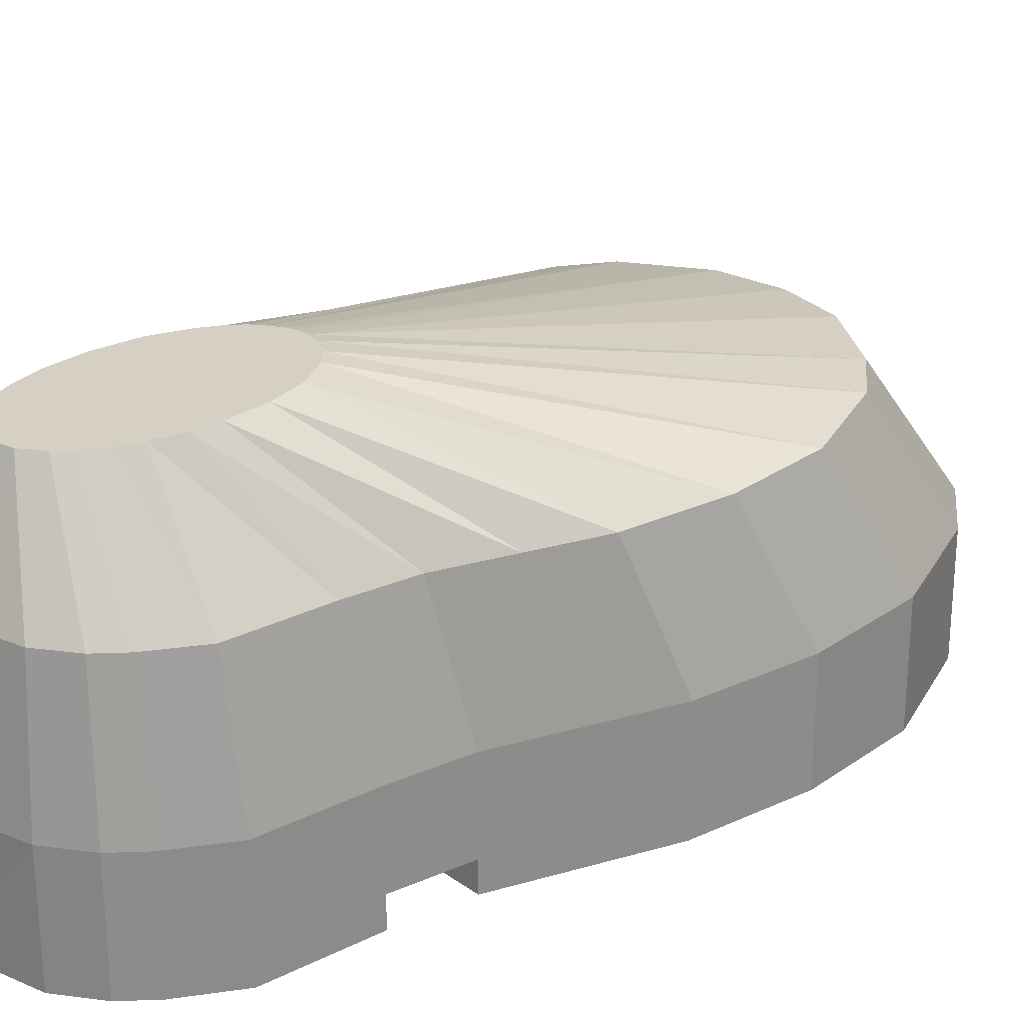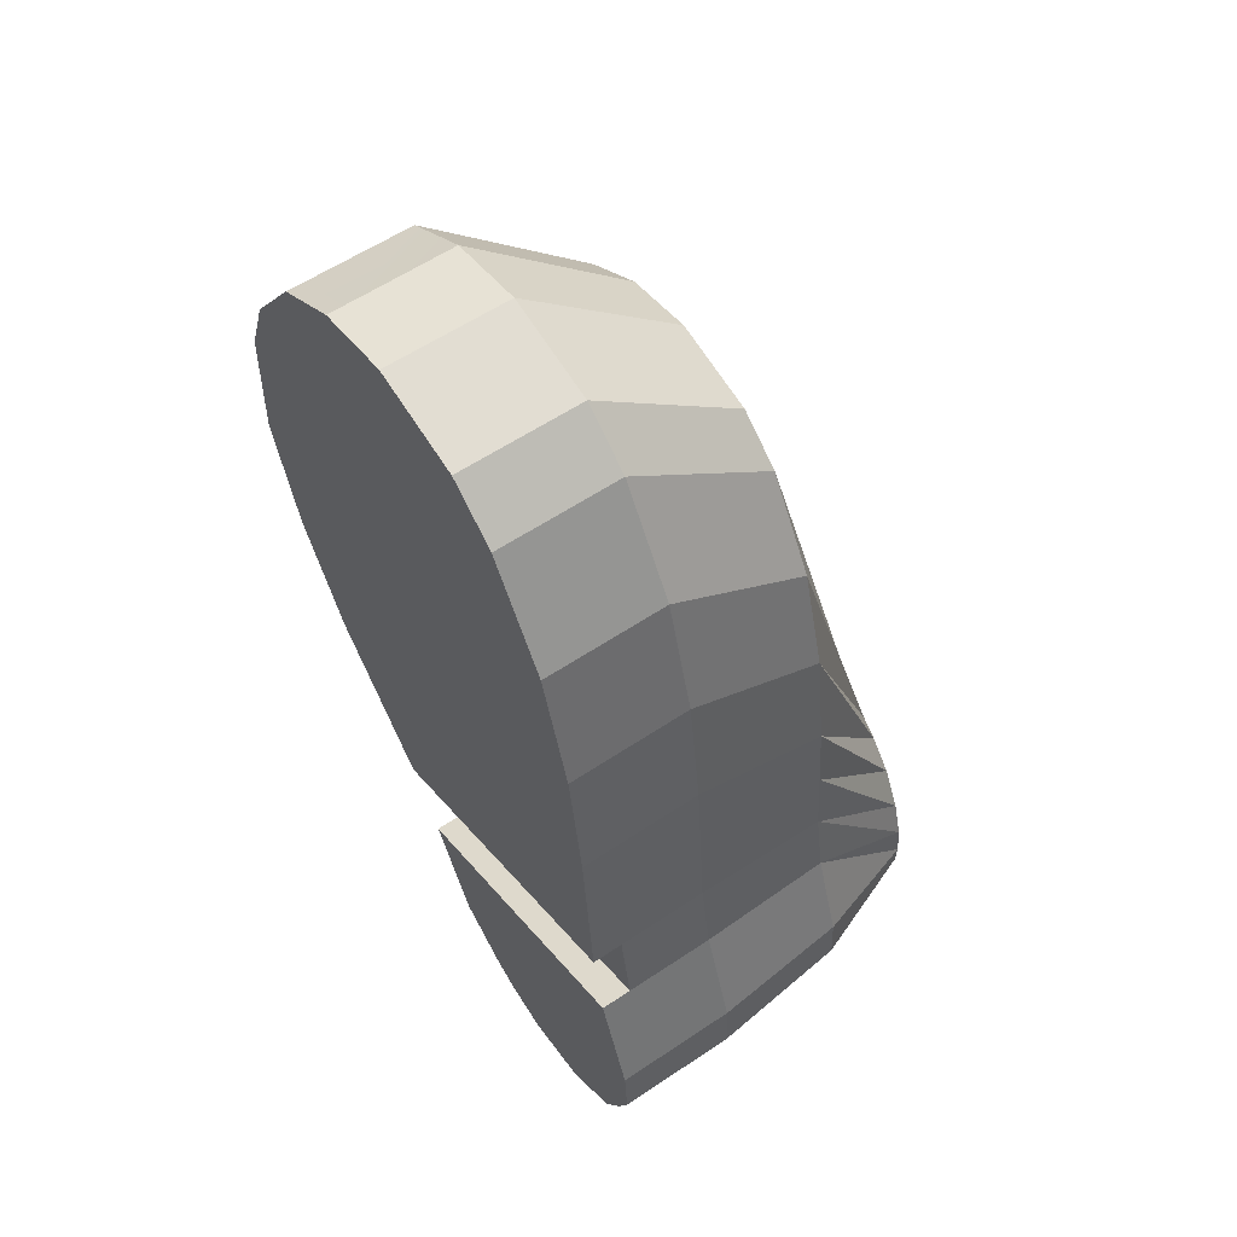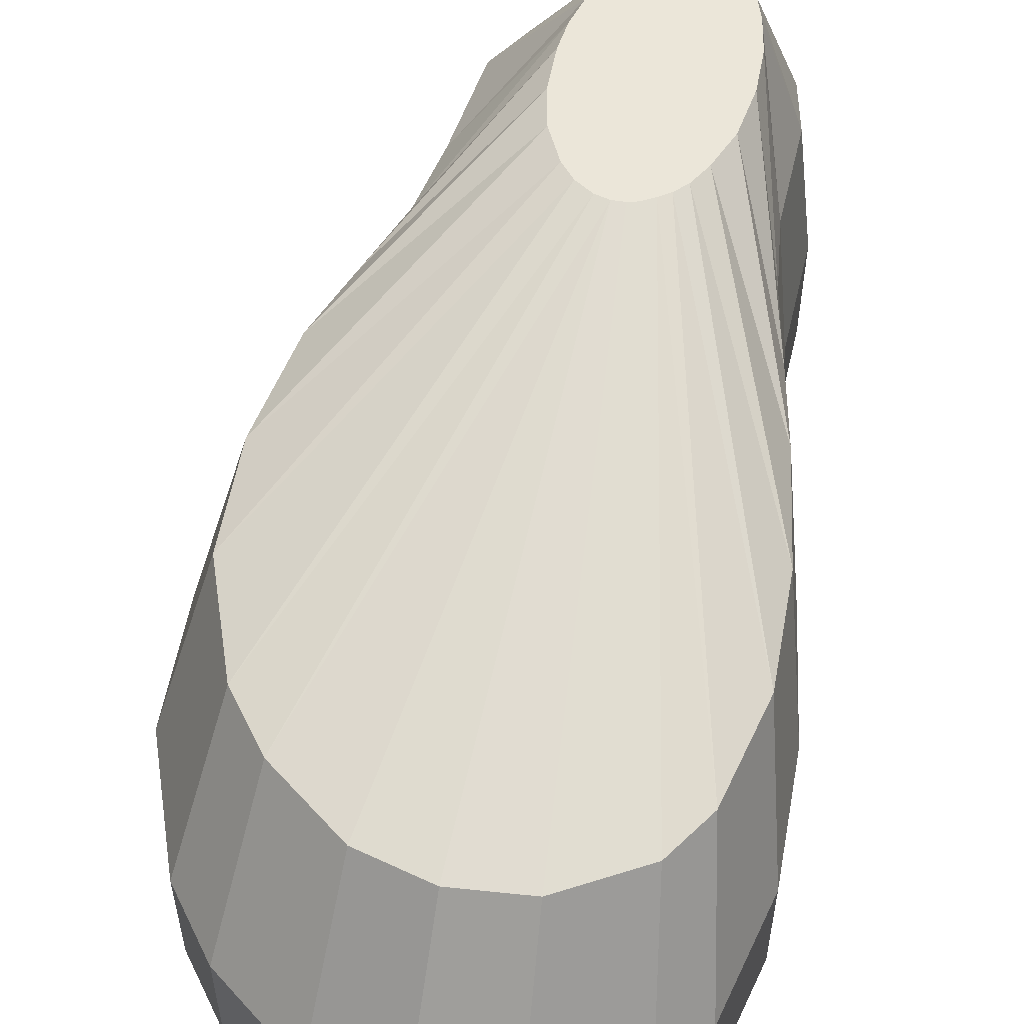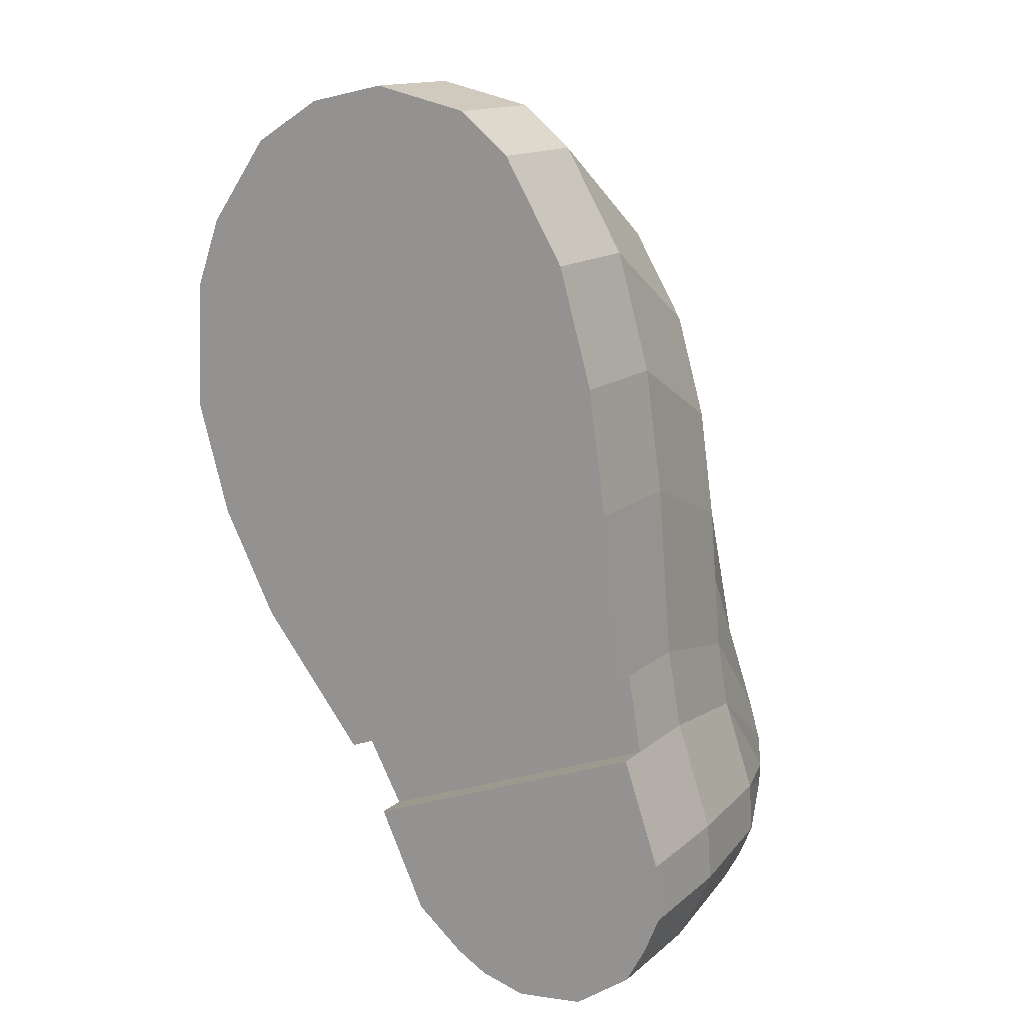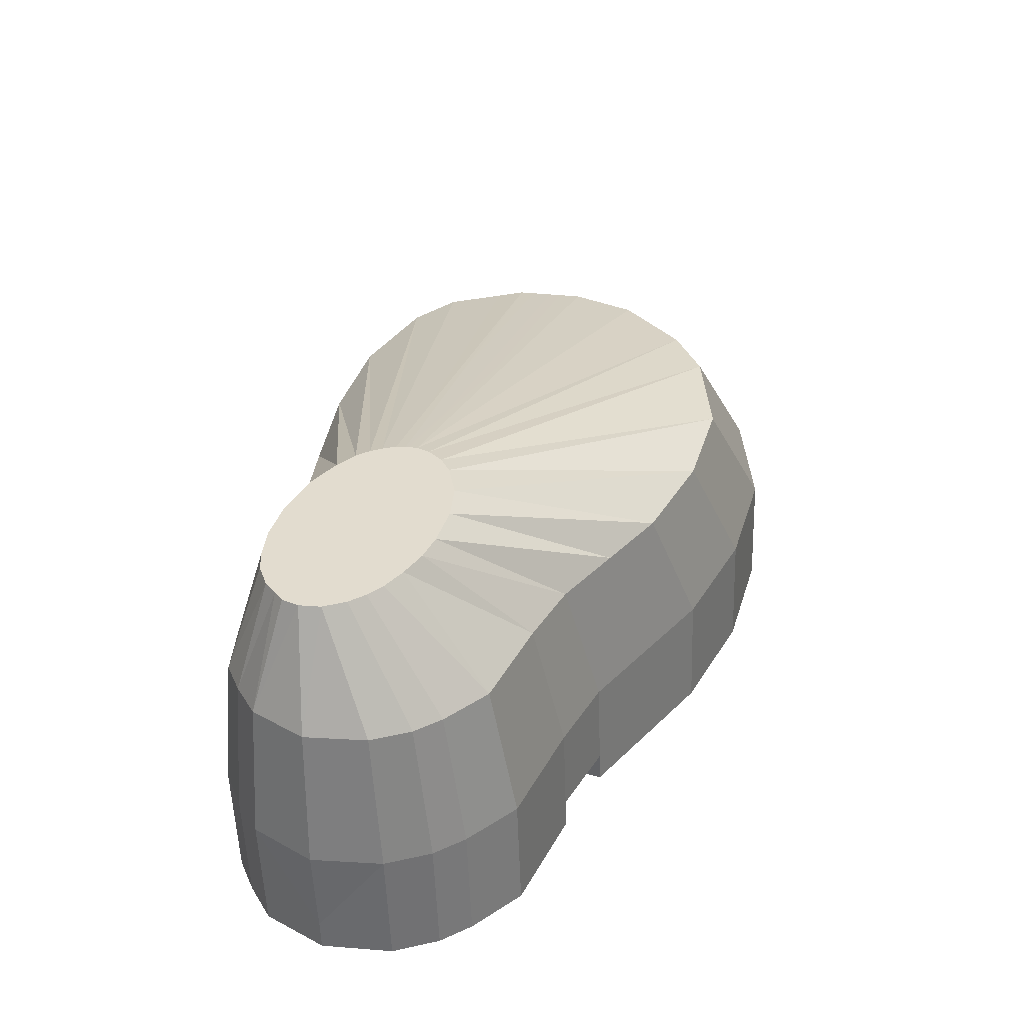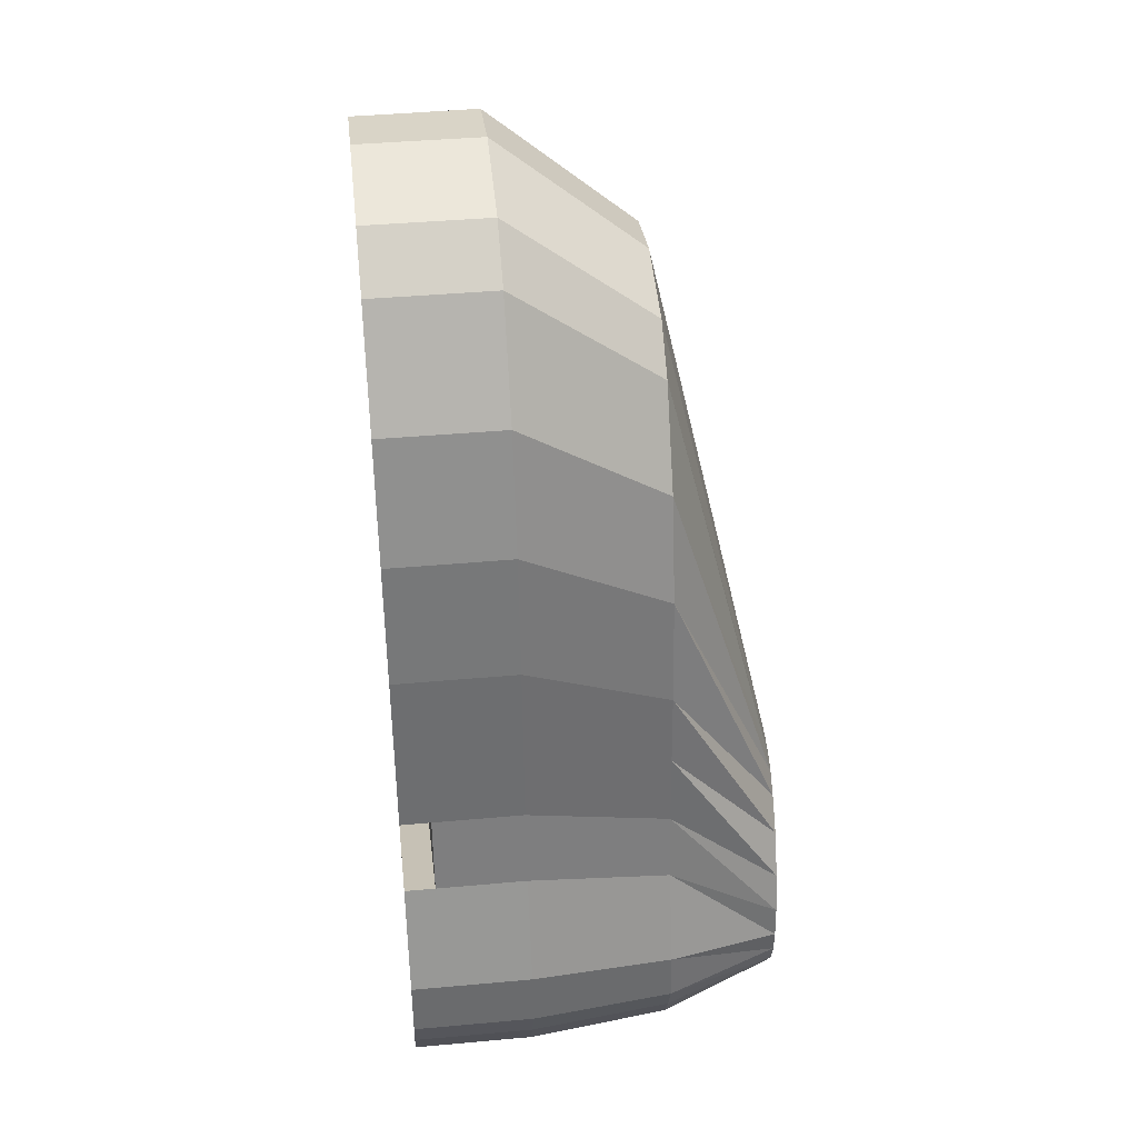
<metadata>
{"format":"obj","ext":"obj","renderer":"f3d","projection":"perspective","resolution":1024,"background":"white","views":[{"elev":26.2,"azim":-153.6,"up":"+Y"},{"elev":58.5,"azim":55.3,"up":"+Z"},{"elev":56.6,"azim":-5.6,"up":"+Y"},{"elev":14.6,"azim":31.0,"up":"+Z"},{"elev":-54.5,"azim":-178.0,"up":"+Z"},{"elev":40.9,"azim":83.7,"up":"+Z"}]}
</metadata>
<code>
o 右足_立方体.009
v -0.5914 -1.631 1.554
v -0.5651 -1.342 0.3861
v -0.5336 -1.342 0.3767
v -1.368 -1.994 1.818
v -1.525 -2.224 1.6
v -1.525 -1.994 1.6
v -0.4539 -2.224 1.549
v -0.6089 -2.301 1.81
v -0.6089 -2.224 1.81
v -0.9857 -2.224 1.97
v -0.7366 -1.994 1.914
v -0.7366 -2.224 1.914
v -0.3857 -2.224 -0.4203
v -0.2399 -1.994 -0.3155
v -0.384 -1.994 -0.4246
v -1.19 -2.224 1.926
v -0.9857 -1.994 1.97
v -0.3243 -2.224 0.9331
v -0.3061 -1.994 0.7145
v -0.3061 -2.224 0.7145
v -0.9857 -2.301 1.97
v -1.381 -1.994 0.5116
v -1.243 -2.224 0.3405
v -1.243 -1.994 0.3405
v -1.023 -1.631 0.1292
v -0.7144 -1.342 -0.01286
v -1.142 -1.631 0.2778
v -0.3681 -1.994 1.249
v -0.3681 -2.224 1.249
v -0.2399 -2.224 -0.3155
v -0.1879 -2.301 -0.2165
v -0.1879 -2.224 -0.2165
v -1.61 -1.994 1.087
v -1.525 -2.224 0.7878
v -1.525 -1.994 0.7878
v -0.4567 -1.631 1.327
v -0.498 -1.342 0.3581
v -0.2709 -1.631 -0.292
v -0.4036 -1.342 -0.2563
v -0.3961 -1.631 -0.3867
v -1.009 -1.994 -0.007345
v -0.8872 -2.224 -0.2662
v -0.8872 -1.994 -0.2662
v -1.593 -2.224 1.417
v -1.61 -2.301 1.087
v -1.61 -2.224 1.087
v -0.2526 -2.224 0.2945
v -0.1604 -1.994 0.02378
v -0.1604 -2.224 0.02378
v -0.2819 -1.631 0.2377
v -0.3068 -1.342 0.03563
v -0.298 -1.342 -0.0488
v -1.381 -2.224 0.5116
v -1.368 -2.224 1.818
v -1.525 -2.301 1.6
v -0.3243 -1.994 0.9331
v -1.387 -1.631 0.6662
v -0.7389 -1.342 0.2802
v -1.461 -1.631 0.9262
v -1.106 -2.224 0.1695
v -1.009 -2.224 -0.007345
v -0.6968 -2.224 0.3326
v -0.6308 -2.224 0.1436
v -0.2879 -2.224 0.4958
v -0.2526 -1.994 0.2945
v -0.4539 -1.994 1.549
v -1.19 -2.301 1.926
v -1.593 -1.994 1.417
v -0.7176 -1.342 0.3277
v -1.446 -1.631 1.213
v -0.6089 -1.994 1.81
v -0.6308 -2.301 0.1436
v -0.9389 -1.631 -0.02437
v -0.6843 -1.342 -0.07846
v -0.1508 -1.994 -0.1236
v -0.1508 -2.224 -0.1236
v -1.009 -2.301 -0.007345
v -0.7627 -2.224 -0.3678
v -0.7627 -1.994 -0.3678
v -1.262 -1.631 0.4263
v -0.7549 -1.342 0.1881
v -0.3453 -1.342 -0.2053
v -0.3638 -1.342 -0.2333
v -0.6819 -1.994 -0.4137
v -0.6819 -2.224 -0.4137
v -0.5637 -2.224 -0.4446
v -0.3857 -2.301 -0.4203
v -0.1879 -1.994 -0.2165
v -0.3061 -2.301 0.7145
v -0.5637 -1.994 -0.4446
v -0.3822 -1.631 1.067
v -0.4523 -1.342 0.3177
v -0.2257 -1.631 -0.2061
v -0.3203 -1.342 -0.1698
v -0.5637 -2.301 -0.4446
v -1.106 -2.301 0.1695
v -0.3284 -1.631 0.6025
v -0.3897 -1.342 0.2431
v -0.3367 -1.342 0.1367
v -0.1935 -1.631 -0.1253
v -0.3 -1.342 -0.1084
v -0.1508 -2.301 -0.1236
v -0.9186 -1.631 1.693
v -0.6247 -1.342 0.3919
v -0.5997 -1.342 0.3933
v -0.6819 -2.301 -0.4137
v -0.4579 -1.342 -0.264
v -0.5521 -1.631 -0.4042
v -0.2526 -2.301 0.2945
v -0.5171 -1.342 -0.248
v -0.6547 -1.631 -0.3772
v -0.8872 -2.301 -0.2662
v -0.5598 -1.342 -0.2239
v -0.725 -1.631 -0.3374
v -0.3681 -2.301 1.249
v -1.096 -1.631 1.656
v -0.6538 -1.342 0.3844
v -0.3442 -1.631 0.7924
v -0.3243 -2.301 0.9331
v -0.5985 -1.342 -0.1923
v -0.8331 -1.631 -0.2492
v -0.7366 -2.301 1.914
v -1.368 -2.301 1.818
v -1.387 -1.631 1.371
v -1.25 -1.631 1.561
v -0.7023 -1.631 1.644
v -0.6846 -1.342 0.3658
v -0.6421 -1.342 -0.1408
v -0.2018 -1.631 0.002656
v -1.19 -1.994 1.927
v -1.106 -1.994 0.1695
v -0.3125 -1.631 0.4126
v -0.2879 -1.994 0.4958
v -1.381 -2.301 0.5116
v -0.7454 -1.342 0.09065
v -1.243 -2.301 0.3405
v -1.131 -2.301 1.757
v -0.8525 -2.301 0.7224
v -0.7747 -2.301 0.5275
v -1.032 -2.301 1.318
v -0.9464 -2.301 1.019
v -0.1604 -2.301 0.02378
v -0.5238 -2.301 -0.1212
v -0.4539 -2.301 1.549
v -1.101 -2.301 1.614
v -0.4568 -2.301 -0.2457
v -0.4349 -2.301 -0.3151
v -0.2399 -2.301 -0.3155
v -0.7627 -2.301 -0.3678
v -1.593 -2.301 1.417
v -1.525 -2.301 0.7878
v -0.6968 -2.301 0.3326
v -0.2879 -2.301 0.4958
f 1 3 2
f 4 6 5
f 7 9 8
f 10 12 11
f 13 15 14
f 16 10 17
f 18 20 19
f 12 10 21
f 22 24 23
f 25 27 26
f 7 29 28
f 30 32 31
f 33 35 34
f 36 37 3
f 38 40 39
f 41 43 42
f 44 46 45
f 47 49 48
f 50 52 51
f 35 22 53
f 54 5 55
f 18 56 28
f 57 59 58
f 41 61 60
f 62 63 47
f 64 47 65
f 9 7 66
f 10 16 67
f 68 33 46
f 59 70 69
f 12 9 71
f 47 63 72
f 6 68 44
f 73 25 74
f 49 76 75
f 63 61 77
f 43 79 78
f 80 57 81
f 38 83 82
f 84 85 78
f 86 13 87
f 76 32 88
f 32 30 14
f 64 20 89
f 84 90 86
f 91 92 37
f 93 82 94
f 85 86 95
f 23 60 96
f 97 99 98
f 100 94 101
f 32 76 102
f 103 105 104
f 78 85 106
f 40 108 107
f 49 47 109
f 61 63 62
f 108 111 110
f 61 42 112
f 111 114 113
f 18 29 115
f 116 104 117
f 118 98 92
f 20 18 119
f 114 121 120
f 9 12 122
f 4 54 16
f 90 15 13
f 16 54 123
f 124 125 117
f 126 2 105
f 70 124 127
f 121 73 128
f 129 101 52
f 48 129 50
f 43 41 73
f 68 6 124
f 11 126 103
f 6 4 125
f 79 43 121
f 56 118 91
f 4 130 116
f 84 79 114
f 90 84 111
f 15 90 108
f 17 103 116
f 75 100 129
f 19 97 118
f 88 93 100
f 28 91 36
f 14 38 93
f 22 35 57
f 41 131 25
f 33 68 70
f 35 33 59
f 65 50 132
f 14 15 40
f 66 36 1
f 131 24 27
f 71 1 126
f 24 22 80
f 133 132 97
f 34 53 134
f 132 51 99
f 27 80 135
f 24 131 60
f 53 23 136
f 20 64 133
f 104 2 127
f 137 122 21
f 138 139 89
f 140 141 115
f 72 143 142
f 141 138 119
f 140 144 8
f 145 8 122
f 143 146 102
f 146 147 31
f 147 87 148
f 95 87 147
f 106 147 146
f 149 146 143
f 55 150 145
f 150 45 140
f 134 138 141
f 112 143 72
f 45 151 141
f 136 139 138
f 123 55 137
f 96 152 139
f 139 152 153
f 62 64 153
f 42 78 149
f 46 34 151
f 76 49 142
f 60 62 152
f 29 7 144
f 13 30 148
f 5 44 150
f 1 2 126
f 4 5 54
f 7 8 144
f 10 11 17
f 13 14 30
f 16 17 130
f 18 19 56
f 12 21 122
f 22 23 53
f 25 26 74
f 7 28 66
f 30 31 148
f 33 34 46
f 36 3 1
f 38 39 83
f 41 42 61
f 44 45 150
f 47 48 65
f 50 51 132
f 35 53 34
f 54 55 123
f 18 28 29
f 57 58 81
f 41 60 131
f 62 47 64
f 64 65 133
f 9 66 71
f 10 67 21
f 68 46 44
f 59 69 58
f 12 71 11
f 47 72 109
f 6 44 5
f 73 74 128
f 49 75 48
f 63 77 72
f 43 78 42
f 80 81 135
f 38 82 93
f 84 78 79
f 86 87 95
f 76 88 75
f 32 14 88
f 64 89 153
f 84 86 85
f 91 37 36
f 93 94 100
f 85 95 106
f 23 96 136
f 97 98 118
f 100 101 129
f 32 102 31
f 103 104 116
f 78 106 149
f 40 107 39
f 49 109 142
f 61 62 60
f 108 110 107
f 61 112 77
f 111 113 110
f 18 115 119
f 116 117 125
f 118 92 91
f 20 119 89
f 114 120 113
f 9 122 8
f 4 16 130
f 90 13 86
f 16 123 67
f 124 117 127
f 126 105 103
f 70 127 69
f 121 128 120
f 129 52 50
f 48 50 65
f 43 73 121
f 68 124 70
f 11 103 17
f 6 125 124
f 79 121 114
f 56 91 28
f 4 116 125
f 84 114 111
f 90 111 108
f 15 108 40
f 17 116 130
f 75 129 48
f 19 118 56
f 88 100 75
f 28 36 66
f 14 93 88
f 22 57 80
f 41 25 73
f 33 70 59
f 35 59 57
f 65 132 133
f 14 40 38
f 66 1 71
f 131 27 25
f 71 126 11
f 24 80 27
f 133 97 19
f 34 134 151
f 132 99 97
f 27 135 26
f 24 60 23
f 53 136 134
f 20 133 19
f 107 82 39
f 39 82 83
f 82 113 94
f 94 113 101
f 113 82 110
f 110 82 107
f 128 52 120
f 120 101 113
f 52 101 120
f 26 99 74
f 74 51 128
f 51 52 128
f 81 98 135
f 135 99 26
f 81 92 98
f 69 2 58
f 58 92 81
f 117 104 127
f 127 2 69
f 104 105 2
f 3 58 2
f 92 58 37
f 37 58 3
f 99 135 98
f 51 74 99
f 137 21 67
f 138 89 119
f 140 115 144
f 72 142 109
f 141 119 115
f 140 8 145
f 145 122 137
f 143 102 142
f 146 31 102
f 147 148 31
f 95 147 106
f 106 146 149
f 149 143 112
f 55 145 137
f 150 140 145
f 134 141 151
f 112 72 77
f 45 141 140
f 136 138 134
f 123 137 67
f 96 139 136
f 139 153 89
f 62 153 152
f 42 149 112
f 46 151 45
f 76 142 102
f 60 152 96
f 29 144 115
f 13 148 87
f 5 150 55

</code>
